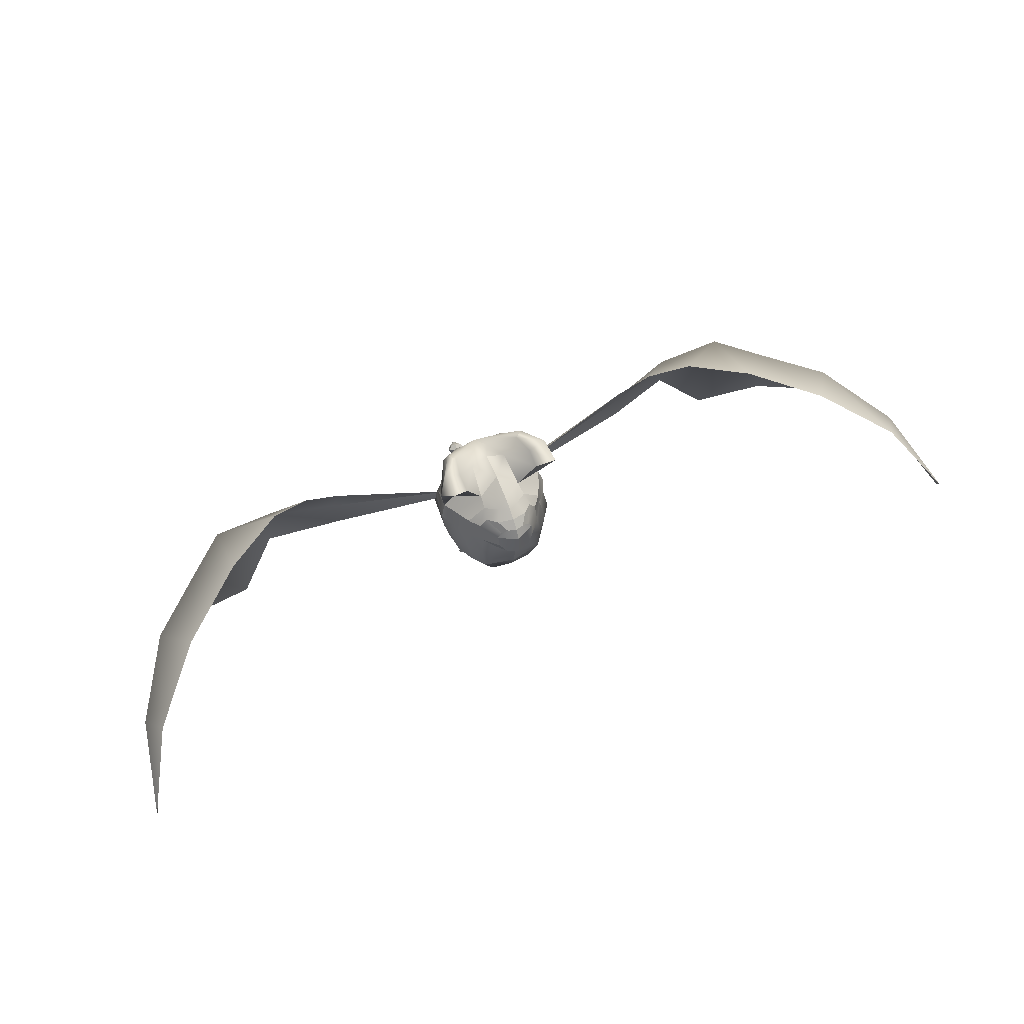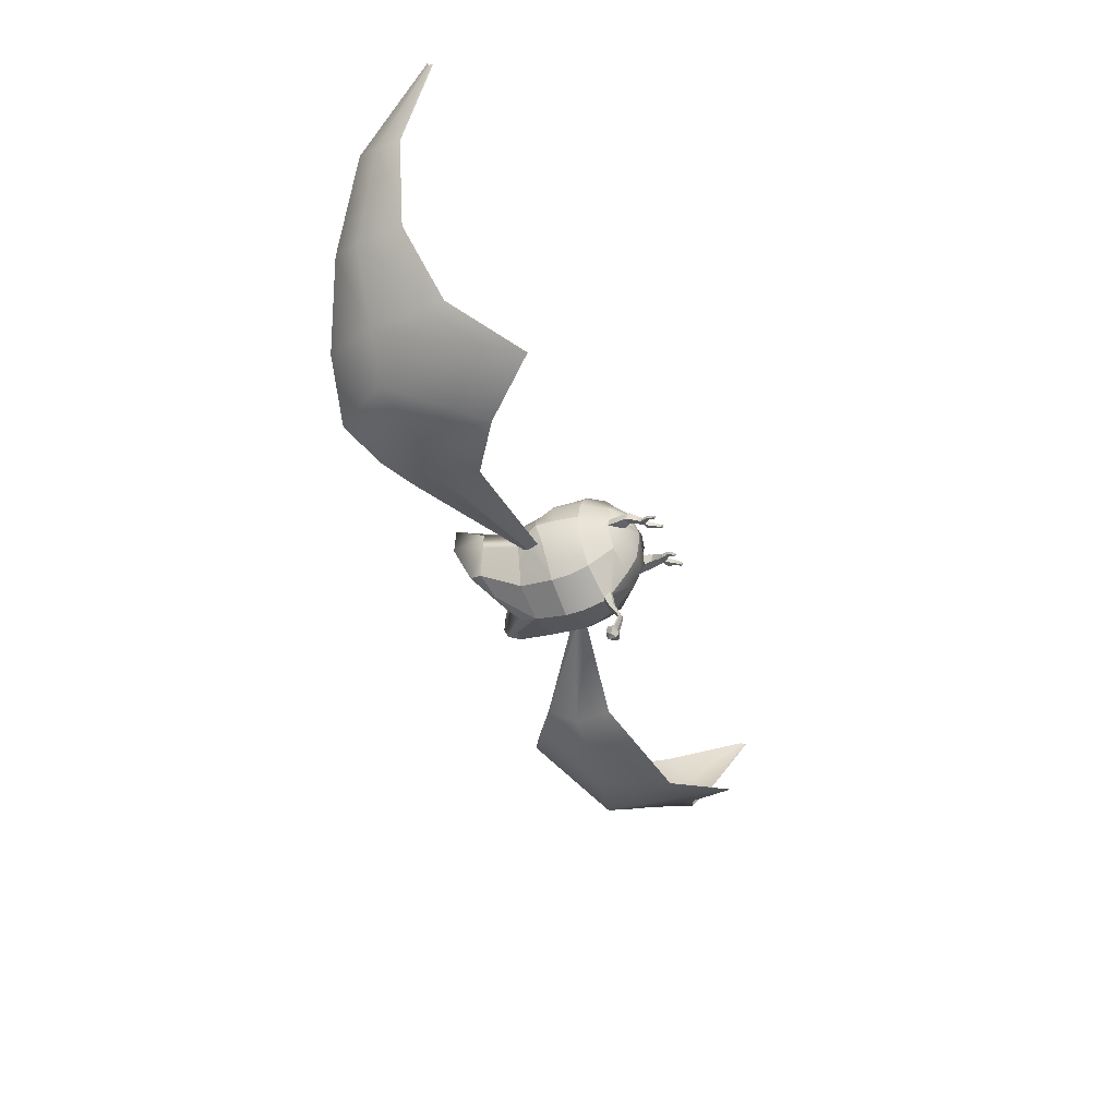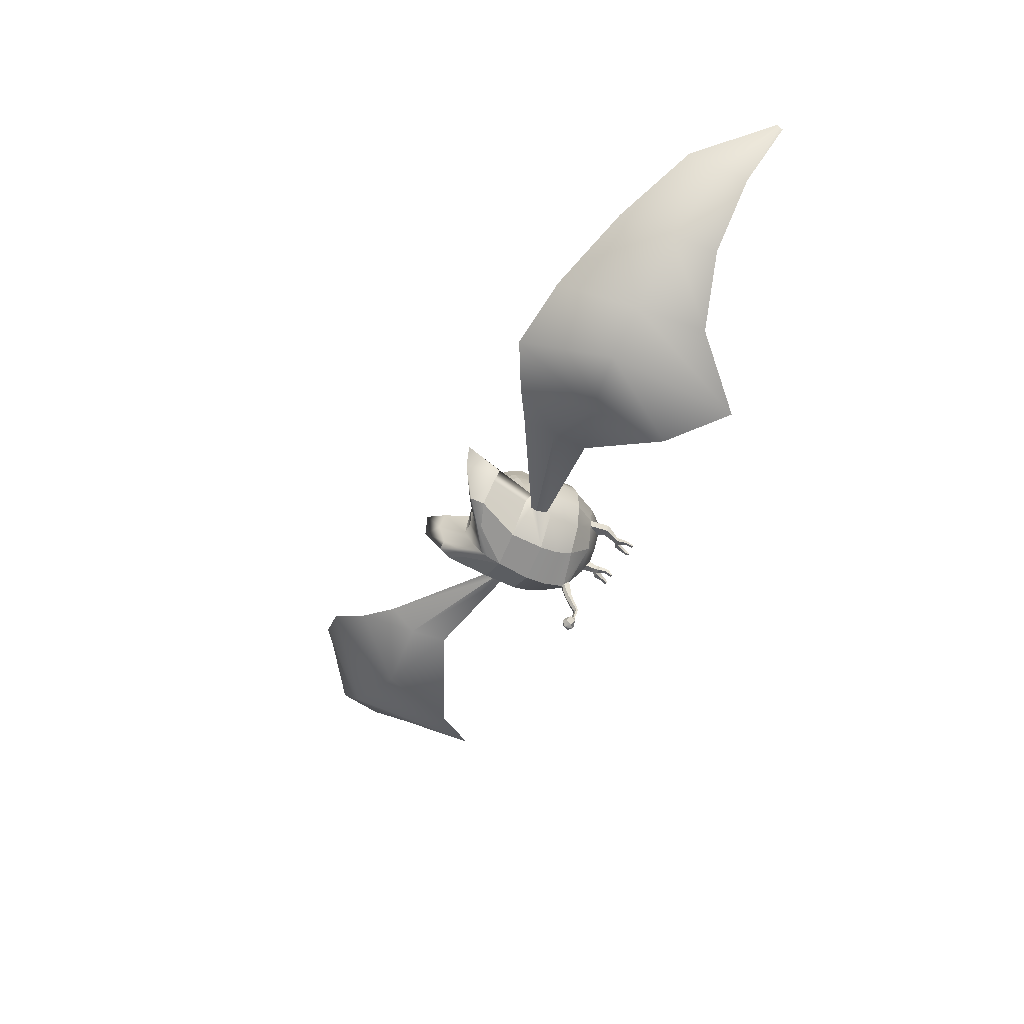
<metadata>
{"format":"obj","ext":"obj","renderer":"f3d","projection":"perspective","resolution":1024,"background":"white","views":[{"elev":57.3,"azim":-23.3,"up":"+Y"},{"elev":-48.7,"azim":-65.9,"up":"+Z"},{"elev":-43.0,"azim":-113.7,"up":"+Z"}]}
</metadata>
<code>
o blenderMurci:Mesh.000
v 0.5127 2.287 -0.9083
v -0.001553 2.299 -1.121
v -0.001553 2.764 -0.9945
v 0.516 2.762 -0.8235
v 0.4638 0.6911 -0.3331
v 0.4515 0.6687 -0.3073
v 0.4207 0.6706 -0.3087
v 0.4298 0.6925 -0.3331
v -0.001553 2.186 0.8133
v 0.3081 2.291 0.7199
v 0.1897 2.378 0.915
v -0.001553 2.322 0.9648
v 0.4735 2.429 0.6093
v 0.2847 2.499 0.8484
v 0.3734 2.849 0.5187
v 0.2313 2.894 0.6719
v 0.1281 2.798 0.8178
v 0.2245 2.75 0.7889
v -0.001553 2.931 0.7292
v -0.001553 2.817 0.862
v -0.001553 1.562 -1.714
v 0.0729 1.555 -1.725
v 0.1178 1.625 -1.76
v -0.001553 1.651 -1.718
v 0.07601 1.534 -1.743
v 0.1211 1.553 -1.815
v -0.001553 1.525 -1.747
v -0.001553 1.509 -1.837
v 0.06932 1.668 -1.815
v -0.001553 1.696 -1.776
v 0.07165 1.594 -1.873
v -0.001553 1.547 -1.893
v 0.2467 0.7077 -0.3521
v 0.2379 0.6864 -0.3283
v 0.2053 0.6885 -0.3298
v 0.2123 0.7096 -0.3527
v 0.376 3.23 -0.708
v 0.6839 3.321 -0.52
v -0.001553 1.443 0.6388
v 0.3219 1.508 0.6338
v 0.4677 1.735 0.6624
v -0.001553 1.743 0.7633
v 0.3121 1.347 0.4006
v 0.5094 1.375 0.2036
v 0.7444 1.729 0.2361
v 0.6135 1.731 0.4652
v 0.4893 1.393 0.006324
v 0.5313 1.407 -0.1371
v 0.753 1.755 -0.4816
v 0.8032 1.743 -0.08994
v 0.4744 1.75 -0.7997
v 0.04962 1.687 -1.074
v -0.001553 1.706 -1.083
v -0.001553 2.017 -1.138
v 0.4932 2.021 -0.8975
v 0.3048 2.129 0.7383
v 0.512 2.201 0.6473
v 0.8332 2.137 0.223
v 0.7006 2.16 0.4204
v 0.8298 2.019 -0.5022
v 0.875 2.084 -0.1104
v 0.1529 2.663 0.8795
v 0.2895 2.659 0.7935
v 0.6404 2.458 0.3157
v 0.7891 2.416 0.1389
v 0.7301 2.67 0.08954
v 0.6071 2.702 0.3388
v 0.8287 2.582 -0.4462
v 0.8137 2.676 -0.3462
v 0.8241 2.639 -0.4349
v 0.6316 3.507 -0.4405
v 0.371 3.305 -0.6437
v 0.3631 3.33 -0.5676
v 0.5249 3.485 -0.3531
v 0.3184 3.012 0.1761
v 0.3449 2.944 0.3597
v 0.8681 3.654 0.3971
v 0.8526 3.683 0.002739
v 0.5987 3.537 -0.003775
v 0.5905 3.463 0.2672
v 0.3214 1.195 0.1674
v 0.2105 1.18 0.2875
v -0.001644 1.214 0.368
v -0.001553 1.164 0.2142
v 0.1536 3.002 0.5105
v -0.001553 3.034 0.6065
v -0.001553 3.231 0.05567
v 0.2756 3.233 -0.2839
v -0.001553 3.26 -0.3488
v 0.3924 1.397 -0.5071
v 0.3698 1.225 -0.1522
v 0.2343 1.231 -0.3593
v 0.8306 2.579 -0.1775
v 0.9 2.365 -0.1126
v 0.8664 2.276 -0.5065
v 0.8631 2.344 -0.4949
v 0.8408 2.501 -0.5155
v 0.8344 2.506 -0.5273
v -0.001553 1.931 0.787
v 0.3311 1.928 0.731
v -0.001553 2.123 0.8135
v -0.002297 1.327 0.5473
v 0.4773 2.699 0.5122
v -0.001242 1.347 -0.6575
v -0.001553 1.585 -0.972
v 0.0453 1.591 -0.9884
v 0.0423 1.595 -1.026
v 0.04592 1.673 -1.093
v -0.001553 1.589 -1.014
v -0.001553 1.689 -1.102
v -0.001553 1.636 -1.308
v 0.04647 1.615 -1.282
v 0.04497 1.494 -1.509
v -0.001553 1.506 -1.516
v 0.0427 1.559 -1.254
v -0.001553 1.548 -1.256
v -0.001553 1.453 -1.508
v 0.04559 1.46 -1.507
v -0.001553 1.498 -1.526
v 0.04132 1.487 -1.521
v 0.04801 1.495 -1.544
v -0.001553 1.507 -1.547
v 0.04212 1.461 -1.521
v -0.001553 1.454 -1.522
v -0.001553 1.457 -1.546
v 0.0491 1.464 -1.545
v -0.001553 1.654 -1.89
v -0.001553 1.674 -1.874
v 0.3603 1.225 0.03505
v -0.001553 1.146 0.09574
v -0.001553 1.15 -0.08792
v -0.001553 1.197 -0.3958
v 0.4679 1.118 -0.007575
v 0.5092 1.153 -0.1293
v 0.3569 1.114 6.5e-05
v 0.3716 1.148 -0.1394
v 0.4958 1.104 -0.1357
v 0.4533 1.071 -0.0113
v 0.4133 0.9851 -0.08656
v 0.4448 1.02 -0.1718
v 0.3661 1.104 -0.1431
v 0.3919 1.026 -0.1709
v 0.3526 1.075 -0.01927
v 0.3094 0.9423 -0.2111
v 0.2984 0.916 -0.1548
v 0.3697 0.9885 -0.08771
v 0.3344 0.9139 -0.1548
v 0.3999 0.9372 -0.2156
v 0.3728 0.9117 -0.1548
v 0.4206 0.8691 -0.1941
v 0.4448 0.8989 -0.2643
v 0.3314 0.8768 -0.1983
v 0.2411 0.8844 -0.2023
v 0.2552 0.914 -0.2667
v 0.3545 0.9398 -0.2134
v 0.3492 0.9063 -0.2649
v 0.4411 0.76 -0.2394
v 0.4588 0.7882 -0.2803
v 0.3964 0.763 -0.2413
v 0.4094 0.7907 -0.28
v 0.2453 0.7697 -0.2598
v 0.258 0.7967 -0.2976
v 0.1979 0.773 -0.2618
v 0.2079 0.7998 -0.2982
v -0.001553 2.662 0.9457
v -0.001553 2.957 -0.9243
v -0.001553 3.06 -0.8585
v 0.1044 3.184 -0.6089
v 0.8457 3.22 -0.1436
v 0.9386 3.163 0.01217
v 0.5262 2.985 -0.1597
v -0.001553 3.123 0.4256
v 0.1434 3.096 0.3317
v 0.4953 1.128 -0.1269
v 0.4584 1.097 -0.01541
v 0.3747 1.126 -0.1372
v 0.3622 1.095 -0.01662
v -0.001553 1.577 -1.036
v 0.04471 1.583 -1.049
v 0.0489 1.671 -1.122
v -0.001553 1.69 -1.135
v -0.5158 2.287 -0.9083
v -0.5191 2.763 -0.8233
v -0.5509 0.7141 -0.3514
v -0.5179 0.7082 -0.3456
v -0.5179 0.6854 -0.3204
v -0.5482 0.6901 -0.3243
v -0.1928 2.378 0.9148
v -0.3112 2.293 0.7194
v -0.2878 2.499 0.8481
v -0.4766 2.43 0.6087
v -0.3765 2.849 0.5177
v -0.2277 2.75 0.7887
v -0.1313 2.798 0.8178
v -0.2344 2.895 0.6713
v -0.1209 1.625 -1.76
v -0.07601 1.555 -1.725
v -0.1242 1.553 -1.815
v -0.07911 1.534 -1.743
v -0.07243 1.668 -1.815
v -0.07475 1.594 -1.873
v -0.3353 0.6836 -0.3329
v -0.3016 0.6781 -0.3276
v -0.3033 0.6565 -0.3043
v -0.3353 0.6614 -0.3084
v -0.687 3.321 -0.5204
v -0.3791 3.231 -0.707
v -0.4738 1.737 0.664
v -0.3319 1.508 0.636
v -0.3278 1.344 0.4023
v -0.6206 1.735 0.4637
v -0.748 1.738 0.2298
v -0.5284 1.385 0.1964
v -0.4909 1.402 -0.001165
v -0.7977 1.753 -0.09806
v -0.7442 1.761 -0.4861
v -0.5174 1.419 -0.147
v -0.4712 1.751 -0.8
v -0.4963 2.021 -0.8976
v -0.05273 1.687 -1.074
v -0.5151 2.204 0.6471
v -0.308 2.136 0.7385
v -0.7037 2.16 0.4204
v -0.836 2.138 0.2227
v -0.8773 2.084 -0.1108
v -0.8328 2.019 -0.5022
v -0.156 2.664 0.8792
v -0.2926 2.66 0.7933
v -0.6435 2.458 0.3156
v -0.6102 2.703 0.3387
v -0.7332 2.67 0.08982
v -0.7923 2.416 0.139
v -0.8275 2.585 -0.4475
v -0.8272 2.639 -0.4349
v -0.8168 2.676 -0.3461
v -0.6347 3.507 -0.4409
v -0.528 3.485 -0.3534
v -0.3662 3.33 -0.5672
v -0.3741 3.305 -0.6434
v -0.348 2.944 0.3592
v -0.3215 3.012 0.1757
v -0.8712 3.654 0.3971
v -0.5936 3.463 0.2672
v -0.6018 3.537 -0.003775
v -0.8557 3.683 0.002739
v -0.3331 1.192 0.1689
v -0.2216 1.177 0.2901
v -0.1567 3.003 0.5092
v -0.2787 3.233 -0.2839
v -0.3841 1.397 -0.5068
v -0.2333 1.229 -0.3574
v -0.3715 1.224 -0.1513
v -0.8337 2.58 -0.1767
v -0.9031 2.365 -0.1126
v -0.8433 2.501 -0.494
v -0.8716 2.344 -0.4928
v -0.8695 2.276 -0.5065
v -0.8415 2.507 -0.5066
v -0.3342 1.934 0.7331
v -0.4805 2.7 0.511
v -0.04841 1.591 -0.9884
v -0.04903 1.673 -1.093
v -0.04541 1.595 -1.026
v -0.04808 1.494 -1.509
v -0.04958 1.615 -1.282
v -0.04581 1.559 -1.254
v -0.04869 1.46 -1.507
v -0.05112 1.495 -1.544
v -0.04443 1.487 -1.521
v -0.04522 1.461 -1.521
v -0.05221 1.464 -1.545
v -0.3708 1.223 0.03662
v -0.5281 1.176 -0.1472
v -0.5156 1.136 -0.02173
v -0.401 1.11 0.003466
v -0.3958 1.145 -0.1381
v -0.5266 1.128 -0.1535
v -0.4897 1.035 -0.1832
v -0.4814 0.9951 -0.0945
v -0.5122 1.089 -0.02428
v -0.401 1.1 -0.14
v -0.4378 1.029 -0.1732
v -0.41 1.071 -0.01594
v -0.3741 0.9018 -0.1435
v -0.3694 0.9288 -0.2004
v -0.4386 0.989 -0.08816
v -0.4091 0.9075 -0.1496
v -0.4568 0.943 -0.2203
v -0.4999 0.9143 -0.2766
v -0.495 0.8813 -0.2039
v -0.4465 0.9135 -0.1562
v -0.4068 0.8697 -0.1927
v -0.3176 0.8578 -0.1811
v -0.3139 0.8886 -0.2464
v -0.4063 0.9011 -0.2608
v -0.413 0.9359 -0.2103
v -0.5343 0.8089 -0.2968
v -0.5302 0.7783 -0.254
v -0.4862 0.7717 -0.2481
v -0.4863 0.8008 -0.288
v -0.3364 0.774 -0.2795
v -0.3363 0.7456 -0.2406
v -0.2897 0.7386 -0.2344
v -0.2874 0.7663 -0.2716
v -0.1075 3.184 -0.6084
v -0.9418 3.163 0.01168
v -0.8488 3.22 -0.1438
v -0.5293 2.985 -0.1623
v -0.1465 3.096 0.3317
v -0.5211 1.15 -0.1436
v -0.5099 1.114 -0.02855
v -0.4055 1.124 -0.1352
v -0.4126 1.092 -0.01428
v -0.04782 1.583 -1.049
v -0.05201 1.671 -1.122
v 7.057 2.048 2.403
v 6.268 3.17 1.766
v 6.512 2.855 1.376
v 7.053 2.025 2.359
v 6.637 2.508 1.211
v 7.055 1.965 2.35
v 5.287 3.752 1.014
v 5.733 3.29 0.3763
v 5.937 2.646 0.2563
v 3.357 4.306 -0.01416
v 2.82 3.981 -0.2935
v 3.388 3.214 -0.9121
v 4.286 3.434 -0.7899
v 3.638 2.194 -1.319
v 4.363 1.481 -1.111
v 2.348 3.631 -0.3918
v 2.467 3.229 -0.5696
v 2.466 2.688 -0.6588
v 4.88 3.344 -0.3282
v 5.069 2.335 -0.4556
v 4.237 4.16 0.4057
v -6.758 1.303 2.552
v -6.751 1.279 2.509
v -6.416 2.147 1.467
v -6.235 2.526 1.833
v -6.74 1.219 2.503
v -6.468 1.771 1.324
v -5.765 2.675 0.422
v -5.413 3.258 1.019
v -5.836 1.998 0.3445
v -3.592 4.013 -0.1296
v -4.396 2.983 -0.7913
v -3.473 2.857 -0.9149
v -3.014 3.732 -0.391
v -4.179 0.973 -0.908
v -3.573 1.758 -1.207
v -2.497 3.443 -0.4663
v -2.559 3.012 -0.598
v -2.481 2.47 -0.6306
v -4.958 2.846 -0.3082
v -4.985 1.785 -0.3312
v -4.439 3.789 0.3313
v 6.551 2.859 1.324
v 5.772 3.292 0.324
v 4.322 3.489 -0.8428
v 3.423 3.244 -0.9663
v 2.506 3.232 -0.6219
v 4.912 3.385 -0.3848
v -6.452 2.139 1.422
v -5.801 2.667 0.3763
v -3.508 2.848 -0.9606
v -4.431 2.975 -0.8369
v -2.594 3.004 -0.6437
v -4.993 2.838 -0.3538
f 1 2 3 4
f 5 6 7 8
f 9 10 11 12
f 10 13 14 11
f 15 16 17 18
f 16 19 20 17
f 21 22 23 24
f 22 25 26 23
f 25 27 28 26
f 24 23 29 30
f 23 26 31 29
f 26 28 32 31
f 33 34 35 36
f 4 3 37 38
f 39 40 41 42
f 43 44 45 46
f 47 48 49 50
f 51 52 53 54 55
f 10 56 57 13
f 46 45 58 59
f 50 49 60 61
f 62 11 14 63
f 64 65 66 67
f 68 4 69 70
f 71 72 73 74
f 17 62 63 18
f 67 66 75 76
f 77 78 79 80
f 81 82 83 84
f 85 86 19 16
f 87 75 88 89
f 78 71 74 79
f 90 48 91 92
f 49 48 90 51
f 60 49 51 55
f 93 68 70 69
f 94 95 96 97
f 94 97 68 93
f 1 98 96 95
f 1 4 68 98
f 99 100 56 101
f 102 43 40 39
f 40 43 46 41
f 55 54 2 1
f 95 60 55 1
f 61 60 95 94
f 59 58 65 64
f 57 41 46 59
f 67 103 13 64
f 76 15 103 67
f 13 103 63 14
f 103 15 18 63
f 90 104 105 106
f 90 106 52 51
f 52 106 107 108
f 106 105 109 107
f 53 52 108 110
f 111 112 113 114
f 115 116 117 118
f 112 115 118 113
f 119 120 121 122
f 123 124 125 126
f 120 123 126 121
f 127 128 31 32
f 31 128 30 29
f 91 129 130 131
f 81 44 43 82
f 82 43 102 83
f 132 92 91 131
f 90 92 132 104
f 48 47 133 134
f 47 129 135 133
f 129 91 136 135
f 91 48 134 136
f 137 138 139 140
f 141 137 140 142
f 143 141 144 145
f 146 143 145 147
f 148 149 150 151
f 152 147 145 153
f 145 144 154 153
f 144 155 148 151 156 154
f 151 150 157 158
f 150 152 159 157
f 152 156 160 159
f 156 151 158 160
f 156 152 161 162
f 152 153 163 161
f 153 154 164 163
f 154 156 162 164
f 159 160 8 7
f 157 159 7 6
f 158 157 6 5
f 160 158 5 8
f 164 162 33 36
f 163 164 36 35
f 161 163 35 34
f 162 161 34 33
f 149 147 152 150
f 139 146 147 149
f 138 143 146 139
f 140 139 149 148
f 155 142 140 148
f 141 142 155 144
f 64 13 57 59
f 9 101 56 10
f 165 62 17 20
f 12 11 62 165
f 72 166 167 73
f 167 168 74 73
f 93 69 169 170
f 88 75 80 79
f 75 171 77 80
f 69 4 38 169
f 168 88 79 74
f 77 171 93 170
f 170 169 78 77
f 169 38 71 78
f 38 37 72 71
f 3 166 72 37
f 129 81 84 130
f 129 47 44 81
f 45 44 47 50
f 58 45 50 61
f 65 58 61 94
f 66 65 94 93
f 75 66 93 171
f 87 172 173 75
f 75 173 85 76
f 85 16 15 76
f 85 173 172 86
f 174 175 138 137
f 176 174 137 141
f 177 176 141 143
f 175 177 143 138
f 134 133 175 174
f 136 134 174 176
f 135 136 176 177
f 133 135 177 175
f 107 109 178 179
f 108 107 179 180
f 110 108 180 181
f 179 178 116 115
f 180 179 115 112
f 181 180 112 111
f 126 125 27 25
f 121 126 25 22
f 122 121 22 21
f 118 117 124 123
f 113 118 123 120
f 114 113 120 119
f 57 56 100 41
f 41 100 99 42
f 182 183 3 2
f 184 185 186 187
f 9 12 188 189
f 189 188 190 191
f 192 193 194 195
f 195 194 20 19
f 21 24 196 197
f 197 196 198 199
f 199 198 28 27
f 24 30 200 196
f 196 200 201 198
f 198 201 32 28
f 202 203 204 205
f 183 206 207 3
f 39 42 208 209
f 210 211 212 213
f 214 215 216 217
f 218 219 54 53 220
f 189 191 221 222
f 211 223 224 212
f 215 225 226 216
f 227 228 190 188
f 229 230 231 232
f 233 234 235 183
f 236 237 238 239
f 194 193 228 227
f 230 240 241 231
f 242 243 244 245
f 246 84 83 247
f 248 195 19 86
f 87 89 249 241
f 245 244 237 236
f 250 251 252 217
f 216 218 250 217
f 226 219 218 216
f 253 235 234 233
f 254 255 256 257
f 254 253 233 255
f 182 257 256 258
f 182 258 233 183
f 99 101 222 259
f 102 39 209 210
f 209 208 211 210
f 219 182 2 54
f 257 182 219 226
f 225 254 257 226
f 223 229 232 224
f 221 223 211 208
f 230 229 191 260
f 240 230 260 192
f 191 190 228 260
f 260 228 193 192
f 250 261 105 104
f 250 218 220 261
f 220 262 263 261
f 261 263 109 105
f 53 110 262 220
f 111 114 264 265
f 266 267 117 116
f 265 264 267 266
f 119 122 268 269
f 270 271 125 124
f 269 268 271 270
f 127 32 201 128
f 201 200 30 128
f 252 131 130 272
f 246 247 210 213
f 247 83 102 210
f 132 131 252 251
f 250 104 132 251
f 217 273 274 214
f 214 274 275 272
f 272 275 276 252
f 252 276 273 217
f 277 278 279 280
f 281 282 278 277
f 283 284 285 281
f 286 287 284 283
f 288 289 290 291
f 292 293 284 287
f 284 293 294 285
f 285 294 295 289 288 296
f 289 297 298 290
f 290 298 299 292
f 292 299 300 295
f 295 300 297 289
f 295 301 302 292
f 292 302 303 293
f 293 303 304 294
f 294 304 301 295
f 299 186 185 300
f 298 187 186 299
f 297 184 187 298
f 300 185 184 297
f 304 203 202 301
f 303 204 203 304
f 302 205 204 303
f 301 202 205 302
f 291 290 292 287
f 279 291 287 286
f 280 279 286 283
f 278 288 291 279
f 296 288 278 282
f 281 285 296 282
f 229 223 221 191
f 9 189 222 101
f 165 20 194 227
f 12 165 227 188
f 239 238 167 166
f 167 238 237 305
f 253 306 307 235
f 249 244 243 241
f 241 243 242 308
f 235 307 206 183
f 305 237 244 249
f 242 306 253 308
f 306 242 245 307
f 307 245 236 206
f 206 236 239 207
f 3 207 239 166
f 272 130 84 246
f 272 246 213 214
f 212 215 214 213
f 224 225 215 212
f 232 254 225 224
f 231 253 254 232
f 241 308 253 231
f 87 241 309 172
f 241 240 248 309
f 248 240 192 195
f 248 86 172 309
f 310 277 280 311
f 312 281 277 310
f 313 283 281 312
f 311 280 283 313
f 273 310 311 274
f 276 312 310 273
f 275 313 312 276
f 274 311 313 275
f 263 314 178 109
f 262 315 314 263
f 110 181 315 262
f 314 266 116 178
f 315 265 266 314
f 181 111 265 315
f 271 199 27 125
f 268 197 199 271
f 122 21 197 268
f 267 270 124 117
f 264 269 270 267
f 114 119 269 264
f 221 208 259 222
f 208 42 99 259
f 89 88 168 167
f 89 167 305 249
f 316 317 318 319
f 319 318 320 321
f 317 322 323 318
f 318 323 324 320
f 325 326 327 328
f 328 327 329 330
f 331 68 97 332
f 332 97 96 333
f 334 328 330 335
f 336 325 328 334
f 327 332 333 329
f 326 331 332 327
f 323 334 335 324
f 322 336 334 323
f 337 338 339 340
f 338 341 342 339
f 340 339 343 344
f 339 342 345 343
f 346 347 348 349
f 347 350 351 348
f 352 353 255 233
f 353 354 256 255
f 355 356 350 347
f 357 355 347 346
f 348 351 354 353
f 349 348 353 352
f 343 345 356 355
f 344 343 355 357
f 316 319 358 317
f 319 321 320 358
f 317 358 359 322
f 358 320 324 359
f 325 360 361 326
f 360 330 329 361
f 331 362 98 68
f 362 333 96 98
f 363 335 330 360
f 336 363 360 325
f 361 329 333 362
f 326 361 362 331
f 359 324 335 363
f 322 359 363 336
f 337 340 364 338
f 338 364 342 341
f 340 344 365 364
f 364 365 345 342
f 346 349 366 367
f 367 366 351 350
f 352 233 258 368
f 368 258 256 354
f 369 367 350 356
f 357 346 367 369
f 366 368 354 351
f 349 352 368 366
f 365 369 356 345
f 344 357 369 365

</code>
